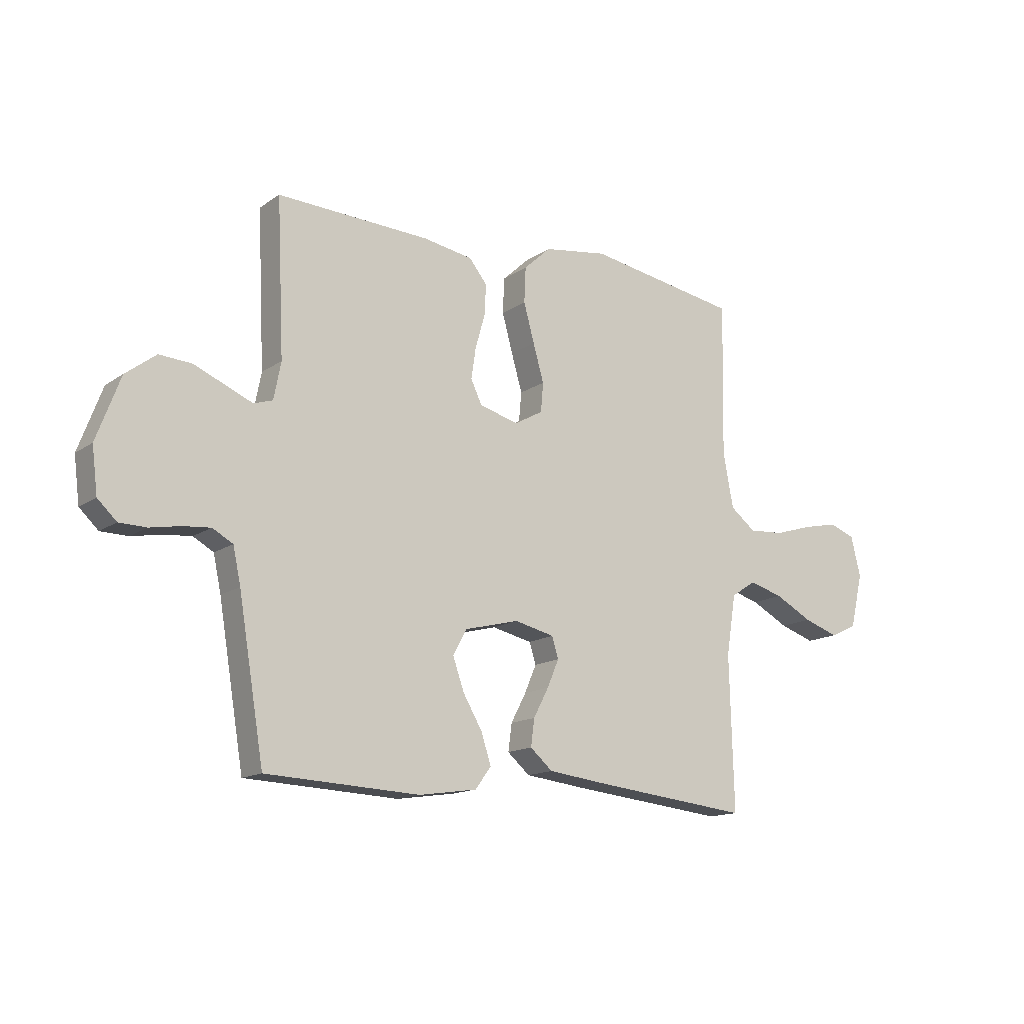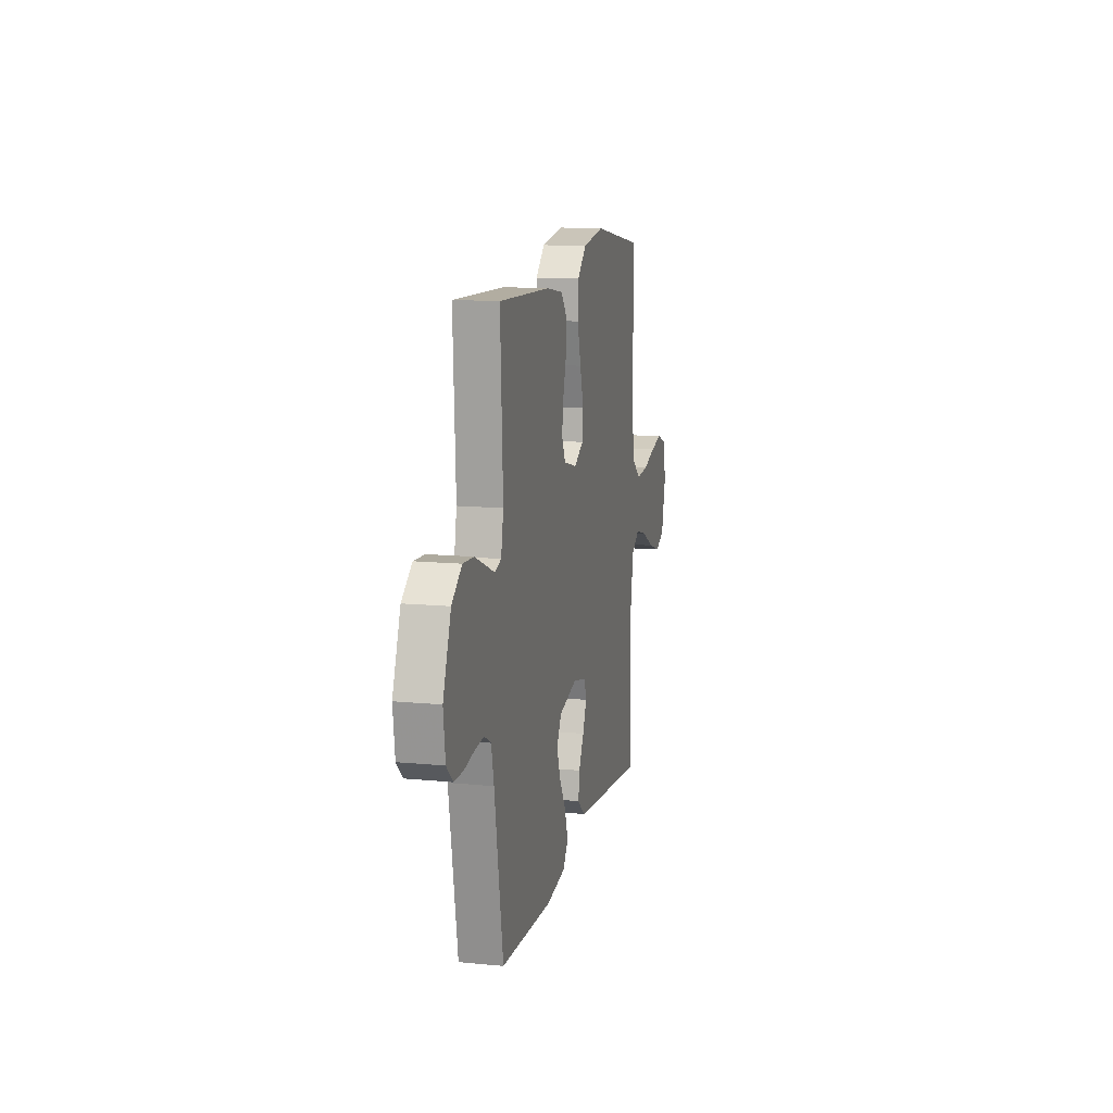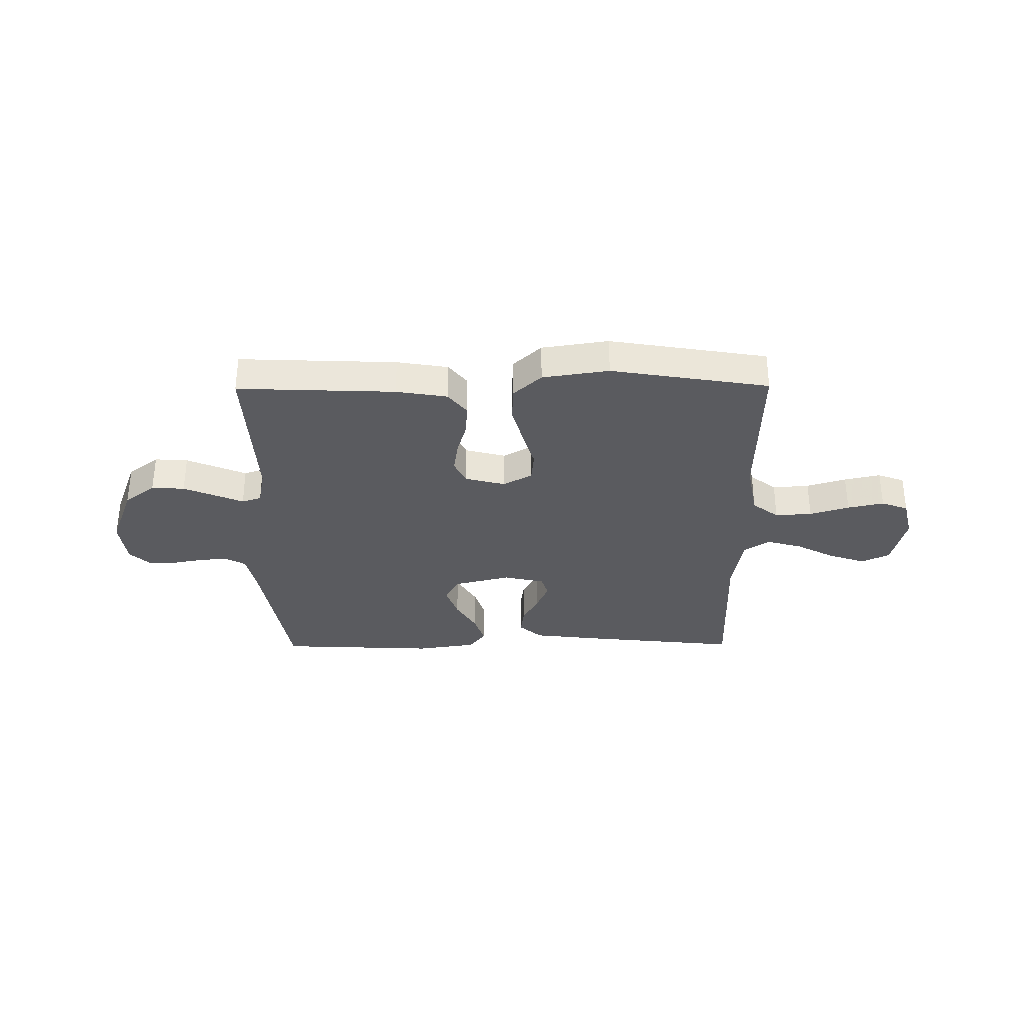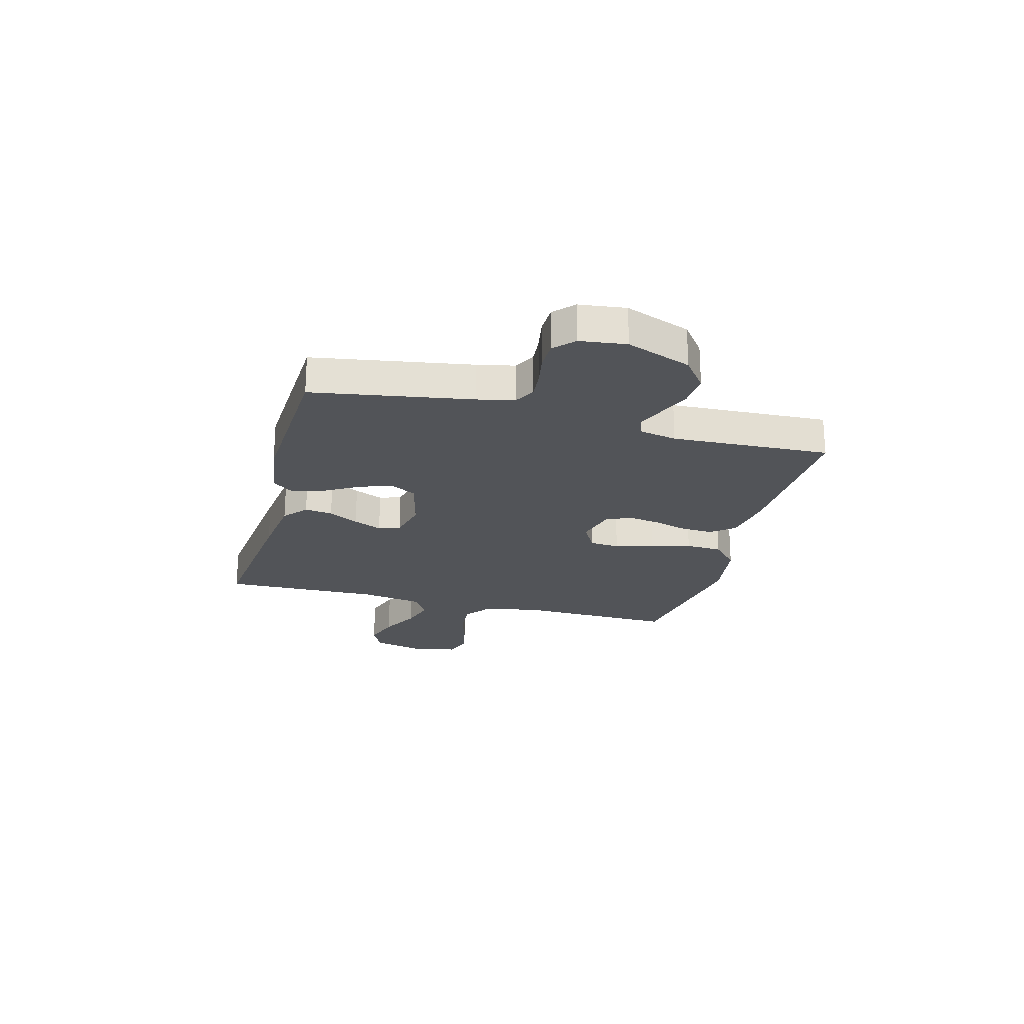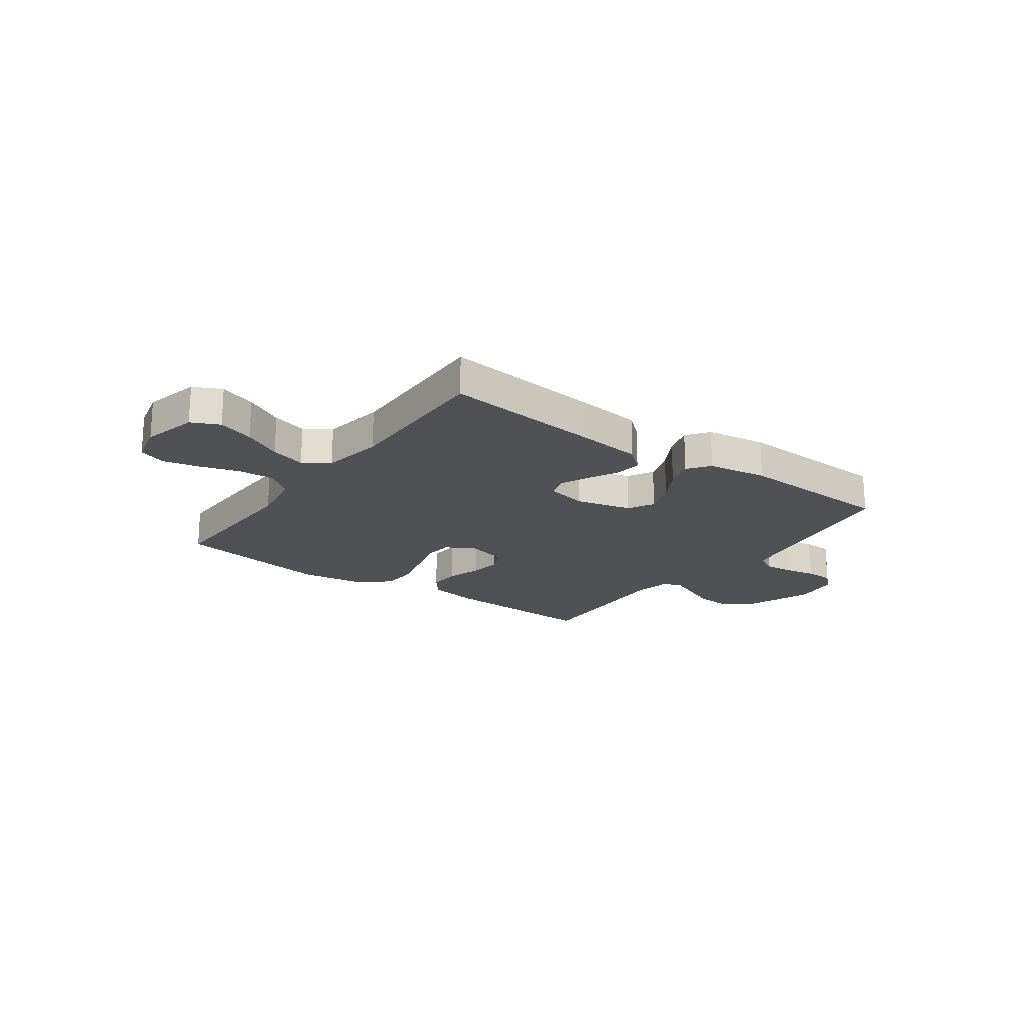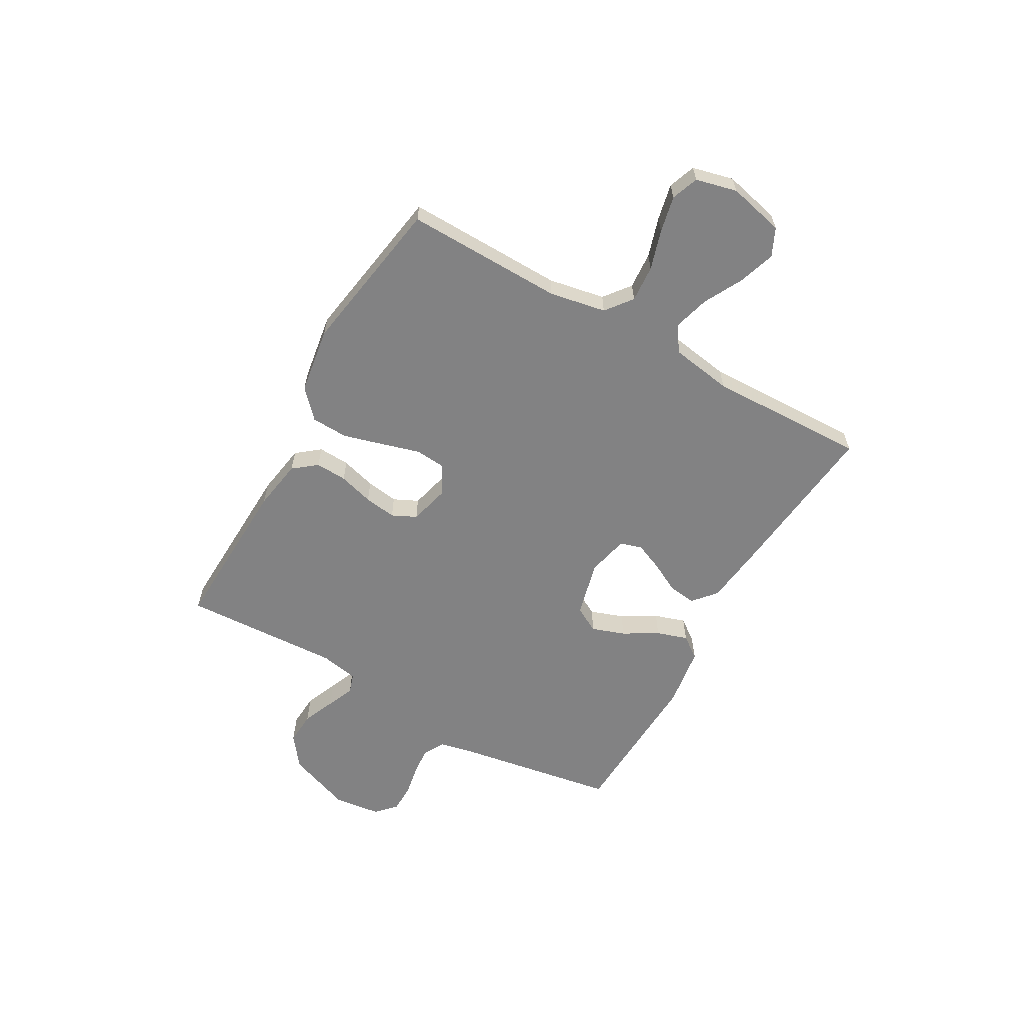
<metadata>
{"format":"obj","ext":"obj","renderer":"f3d","projection":"perspective","resolution":1024,"background":"white","views":[{"elev":-14.5,"azim":-34.9,"up":"+Z"},{"elev":12.6,"azim":-77.2,"up":"+Z"},{"elev":-33.0,"azim":0.5,"up":"+Y"},{"elev":-22.9,"azim":-104.9,"up":"+Y"},{"elev":-19.8,"azim":144.1,"up":"+Y"},{"elev":-60.9,"azim":60.5,"up":"+Y"}]}
</metadata>
<code>
v -0.5 0.07 0.5
v -0.2 0.07 0.488
v -0.103 0.07 0.472
v -0.068 0.07 0.428
v -0.071 0.07 0.368
v -0.09 0.07 0.302
v -0.099 0.07 0.241
v -0.077 0.07 0.195
v 0 0.07 0.175
v 0.055 0.07 0.206
v 0.06 0.07 0.263
v 0.039 0.07 0.336
v 0.018 0.07 0.412
v 0.021 0.07 0.481
v 0.074 0.07 0.53
v 0.2 0.07 0.549
v 0.5 0.07 0.5
v 0.494 0.07 0.2
v 0.514 0.07 0.093
v 0.564 0.07 0.054
v 0.634 0.07 0.059
v 0.709 0.07 0.082
v 0.778 0.07 0.097
v 0.829 0.07 0.078
v 0.848 0.07 0
v 0.823 0.07 -0.106
v 0.77 0.07 -0.131
v 0.701 0.07 -0.108
v 0.627 0.07 -0.069
v 0.56 0.07 -0.05
v 0.511 0.07 -0.082
v 0.492 0.07 -0.2
v 0.5 0.07 -0.5
v 0.2 0.07 -0.468
v 0.075 0.07 -0.453
v 0.031 0.07 -0.415
v 0.038 0.07 -0.362
v 0.068 0.07 -0.305
v 0.091 0.07 -0.251
v 0.078 0.07 -0.21
v 0 0.07 -0.192
v -0.107 0.07 -0.219
v -0.134 0.07 -0.268
v -0.112 0.07 -0.331
v -0.074 0.07 -0.396
v -0.055 0.07 -0.455
v -0.086 0.07 -0.497
v -0.2 0.07 -0.514
v -0.5 0.07 -0.5
v -0.55 0.07 -0.2
v -0.565 0.07 -0.13
v -0.605 0.07 -0.108
v -0.659 0.07 -0.113
v -0.718 0.07 -0.124
v -0.771 0.07 -0.123
v -0.808 0.07 -0.088
v -0.819 0.07 0
v -0.773 0.07 0.123
v -0.714 0.07 0.168
v -0.651 0.07 0.164
v -0.589 0.07 0.138
v -0.537 0.07 0.116
v -0.5 0.07 0.128
v -0.486 0.07 0.2
v -0.5 0 0.5
v -0.2 0 0.488
v -0.103 0 0.472
v -0.068 0 0.428
v -0.071 0 0.368
v -0.09 0 0.302
v -0.099 0 0.241
v -0.077 0 0.195
v 0 0 0.175
v 0.055 0 0.206
v 0.06 0 0.263
v 0.039 0 0.336
v 0.018 0 0.412
v 0.021 0 0.481
v 0.074 0 0.53
v 0.2 0 0.549
v 0.5 0 0.5
v 0.494 0 0.2
v 0.514 0 0.093
v 0.564 0 0.054
v 0.634 0 0.059
v 0.709 0 0.082
v 0.778 0 0.097
v 0.829 0 0.078
v 0.848 0 0
v 0.823 0 -0.106
v 0.77 0 -0.131
v 0.701 0 -0.108
v 0.627 0 -0.069
v 0.56 0 -0.05
v 0.511 0 -0.082
v 0.492 0 -0.2
v 0.5 0 -0.5
v 0.2 0 -0.468
v 0.075 0 -0.453
v 0.031 0 -0.415
v 0.038 0 -0.362
v 0.068 0 -0.305
v 0.091 0 -0.251
v 0.078 0 -0.21
v 0 0 -0.192
v -0.107 0 -0.219
v -0.134 0 -0.268
v -0.112 0 -0.331
v -0.074 0 -0.396
v -0.055 0 -0.455
v -0.086 0 -0.497
v -0.2 0 -0.514
v -0.5 0 -0.5
v -0.55 0 -0.2
v -0.565 0 -0.13
v -0.605 0 -0.108
v -0.659 0 -0.113
v -0.718 0 -0.124
v -0.771 0 -0.123
v -0.808 0 -0.088
v -0.819 0 0
v -0.773 0 0.123
v -0.714 0 0.168
v -0.651 0 0.164
v -0.589 0 0.138
v -0.537 0 0.116
v -0.5 0 0.128
v -0.486 0 0.2
f 59 60 61 62
f 57 58 59 62
f 57 62 63
f 56 57 63
f 53 54 55 56
f 52 53 56 63
f 51 52 63
f 50 51 63
f 49 50 63 64
f 47 48 49 64
f 44 45 46 47
f 43 44 47 64
f 35 36 37 38
f 35 38 39
f 32 33 34 35
f 31 32 35 39
f 30 31 39 40
f 26 27 28 29
f 26 29 30
f 25 26 30
f 24 25 30
f 21 22 23 24
f 21 24 30 40
f 15 16 17 18
f 15 18 19
f 14 15 19
f 11 12 13 14
f 11 14 19
f 10 11 19 20
f 3 4 5 6
f 3 6 7
f 2 3 7
f 1 2 7
f 42 43 64 1
f 20 21 40 41
f 9 10 20 41
f 8 9 41 42
f 1 7 8 42
f 126 125 124 123
f 126 123 122 121
f 127 126 121
f 127 121 120
f 120 119 118 117
f 127 120 117 116
f 127 116 115
f 127 115 114
f 128 127 114 113
f 128 113 112 111
f 111 110 109 108
f 128 111 108 107
f 102 101 100 99
f 103 102 99
f 99 98 97 96
f 103 99 96 95
f 104 103 95 94
f 93 92 91 90
f 94 93 90
f 94 90 89
f 94 89 88
f 88 87 86 85
f 104 94 88 85
f 82 81 80 79
f 83 82 79
f 83 79 78
f 78 77 76 75
f 83 78 75
f 84 83 75 74
f 70 69 68 67
f 71 70 67
f 71 67 66
f 71 66 65
f 65 128 107 106
f 105 104 85 84
f 105 84 74 73
f 106 105 73 72
f 106 72 71 65
f 1 65 66 2
f 2 66 67 3
f 3 67 68 4
f 4 68 69 5
f 5 69 70 6
f 6 70 71 7
f 7 71 72 8
f 8 72 73 9
f 9 73 74 10
f 10 74 75 11
f 11 75 76 12
f 12 76 77 13
f 13 77 78 14
f 14 78 79 15
f 15 79 80 16
f 16 80 81 17
f 17 81 82 18
f 18 82 83 19
f 19 83 84 20
f 20 84 85 21
f 21 85 86 22
f 22 86 87 23
f 23 87 88 24
f 24 88 89 25
f 25 89 90 26
f 26 90 91 27
f 27 91 92 28
f 28 92 93 29
f 29 93 94 30
f 30 94 95 31
f 31 95 96 32
f 32 96 97 33
f 33 97 98 34
f 34 98 99 35
f 35 99 100 36
f 36 100 101 37
f 37 101 102 38
f 38 102 103 39
f 39 103 104 40
f 40 104 105 41
f 41 105 106 42
f 42 106 107 43
f 43 107 108 44
f 44 108 109 45
f 45 109 110 46
f 46 110 111 47
f 47 111 112 48
f 48 112 113 49
f 49 113 114 50
f 50 114 115 51
f 51 115 116 52
f 52 116 117 53
f 53 117 118 54
f 54 118 119 55
f 55 119 120 56
f 56 120 121 57
f 57 121 122 58
f 58 122 123 59
f 59 123 124 60
f 60 124 125 61
f 61 125 126 62
f 62 126 127 63
f 63 127 128 64
f 64 128 65 1

</code>
